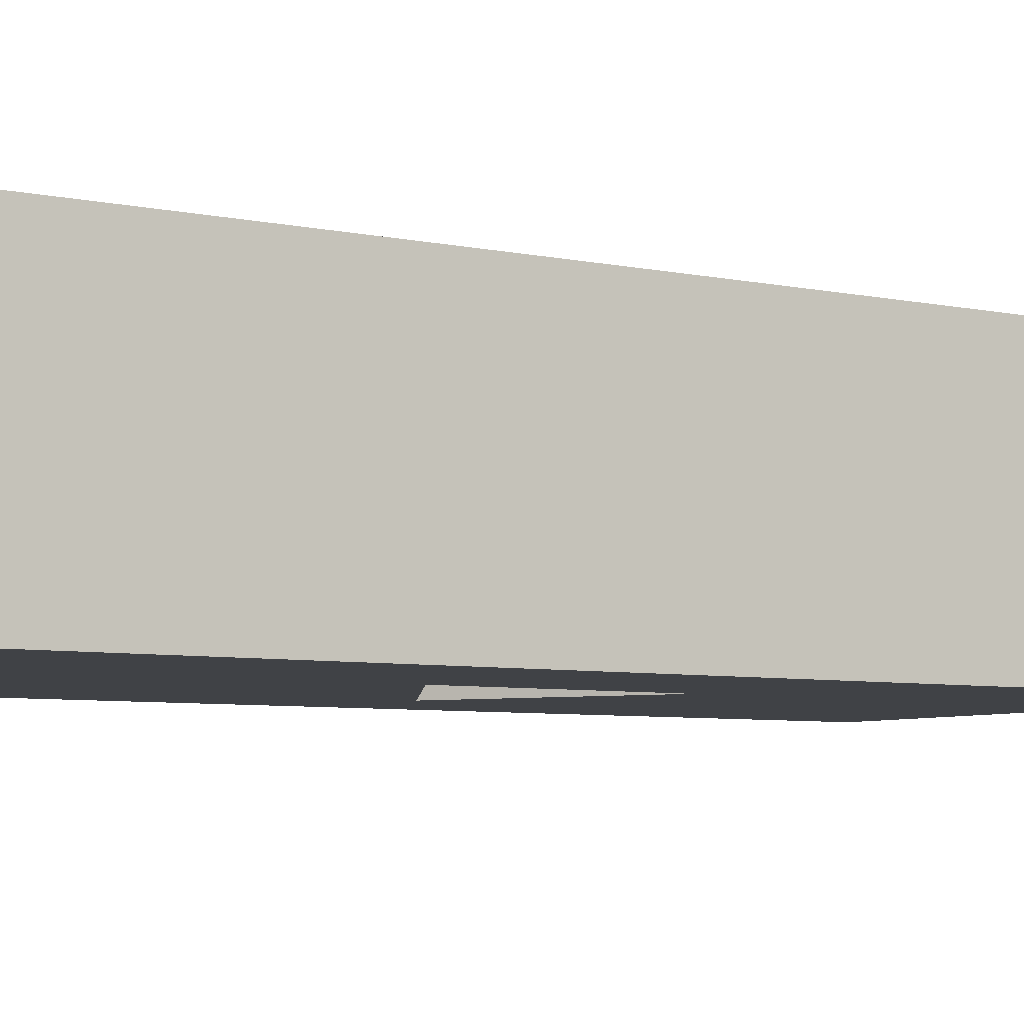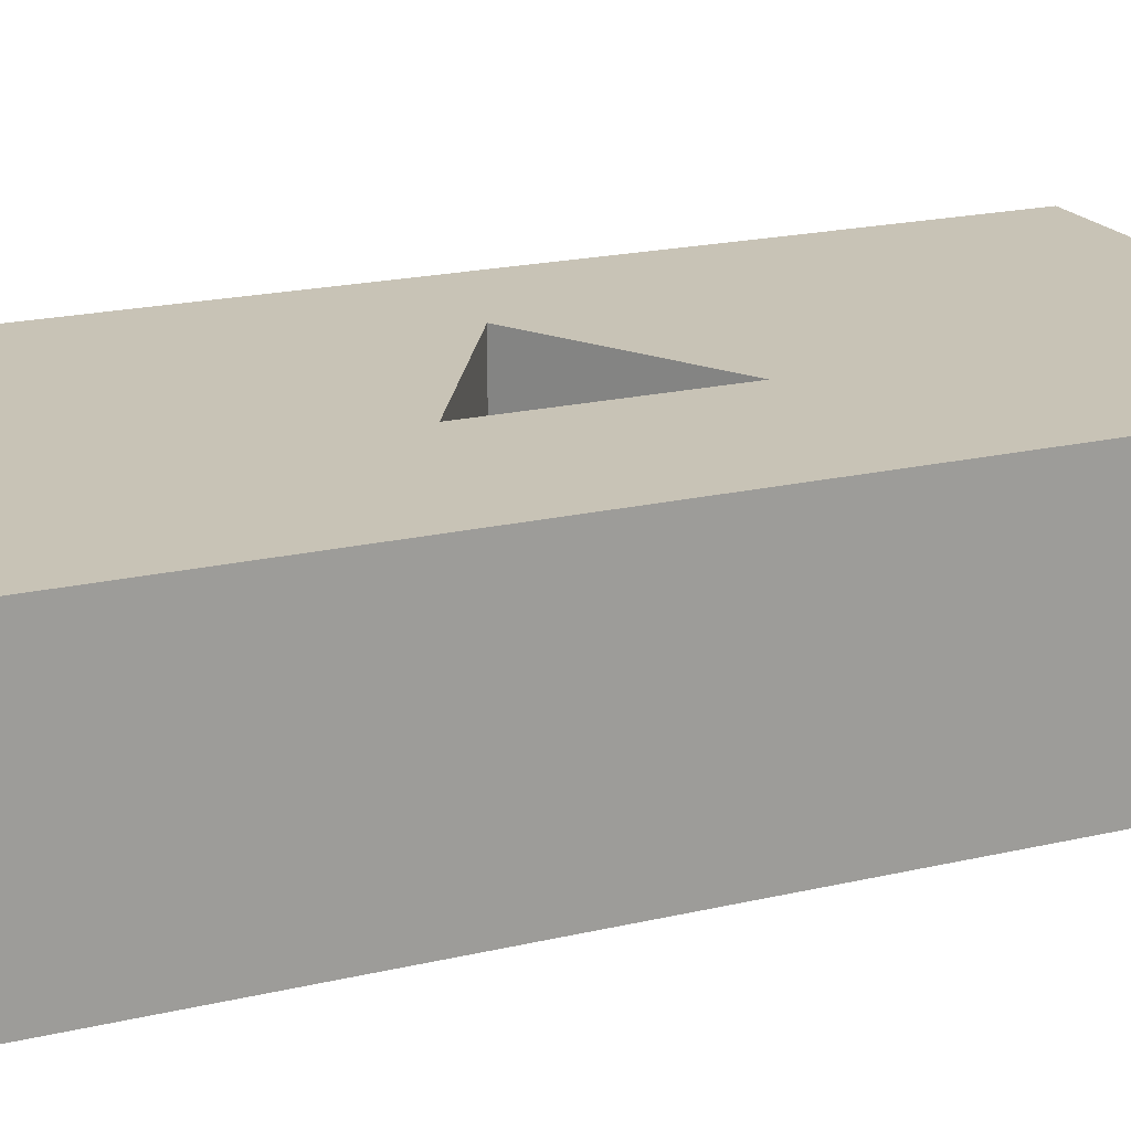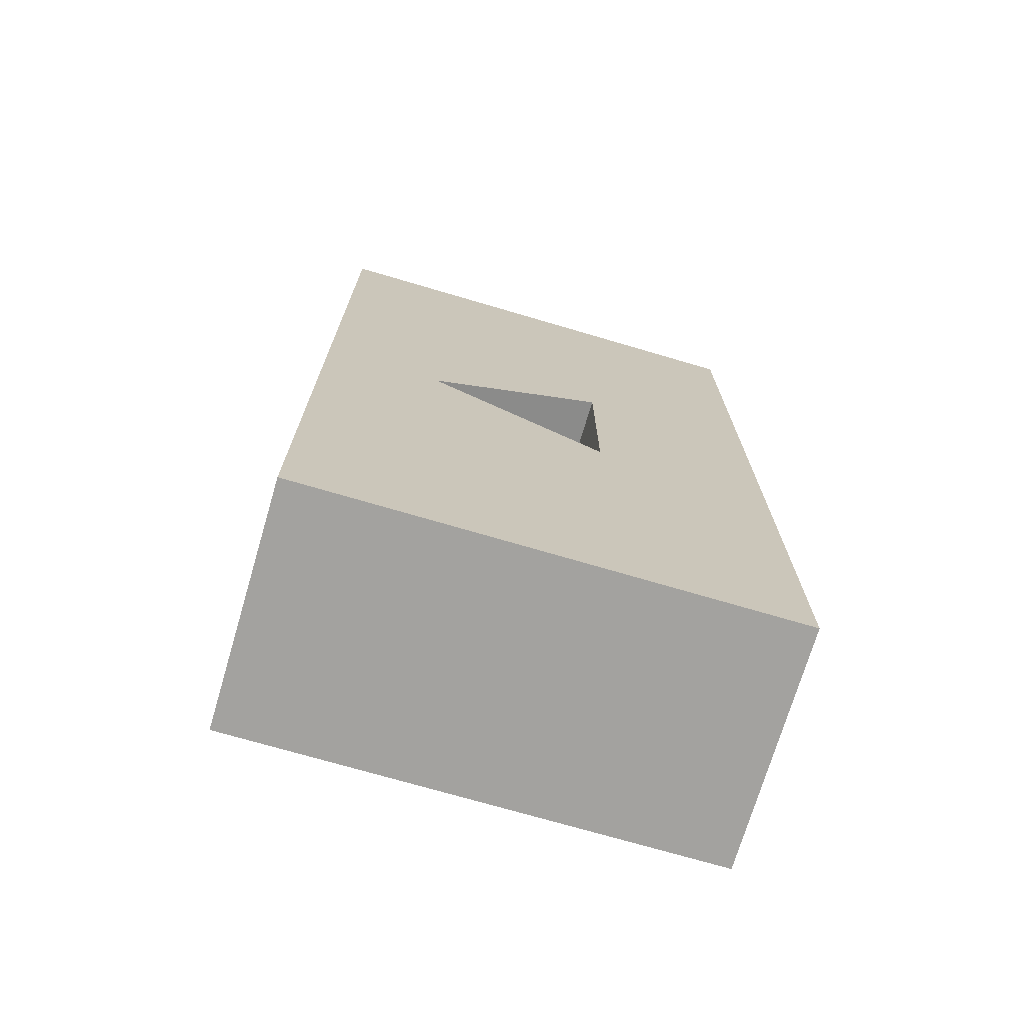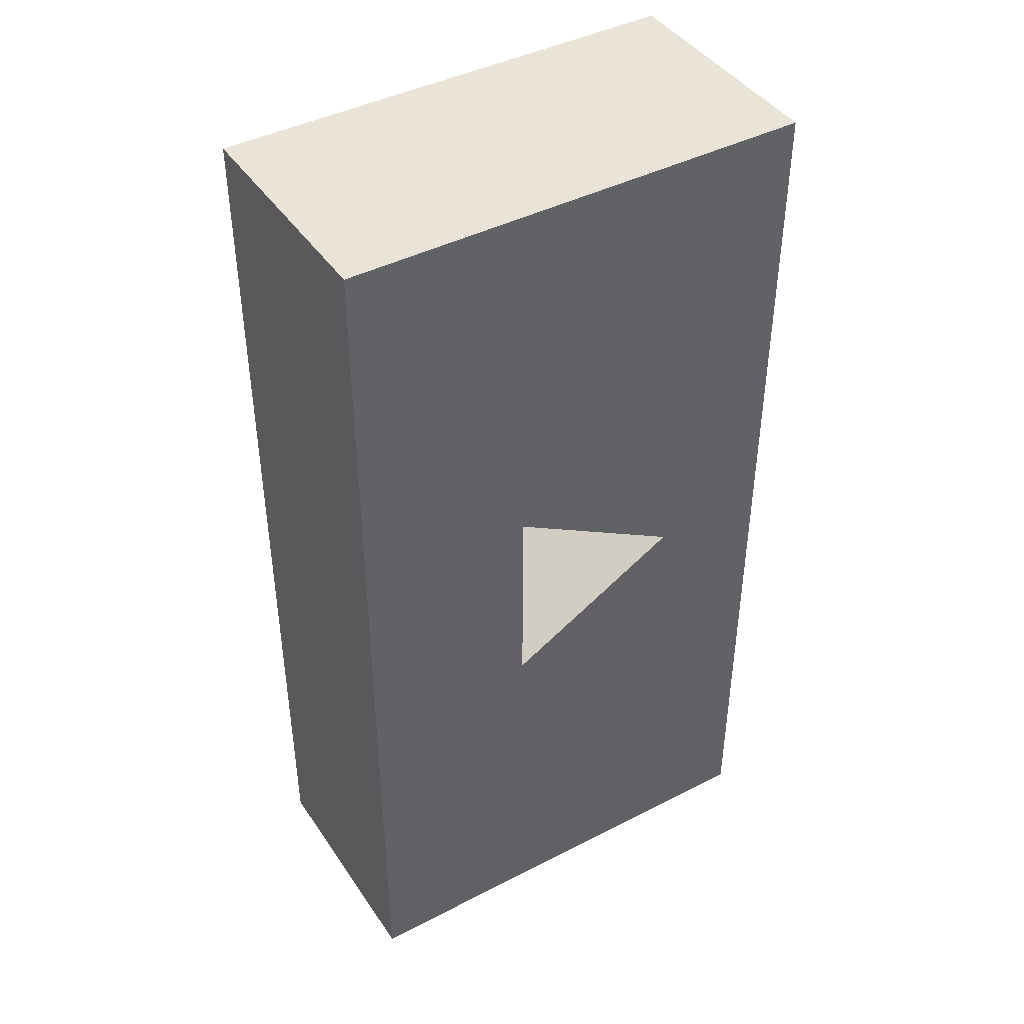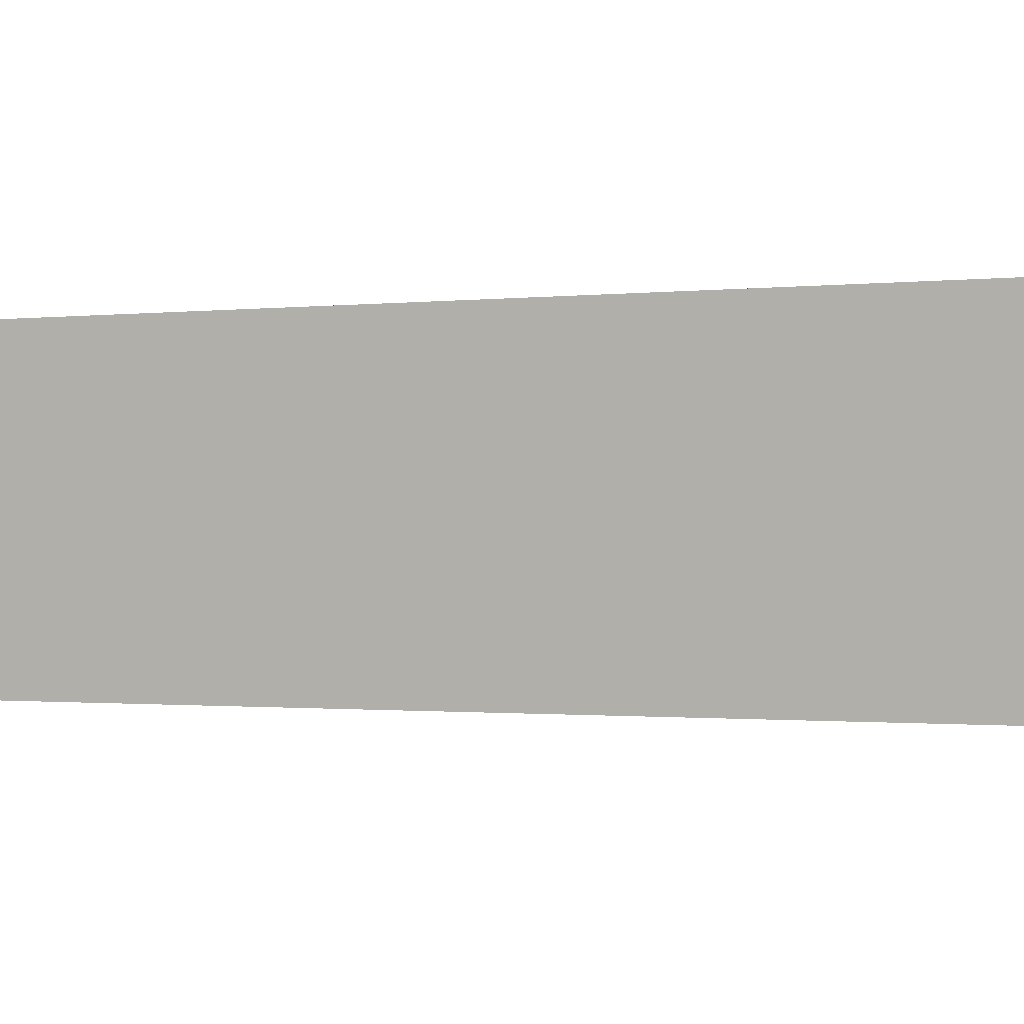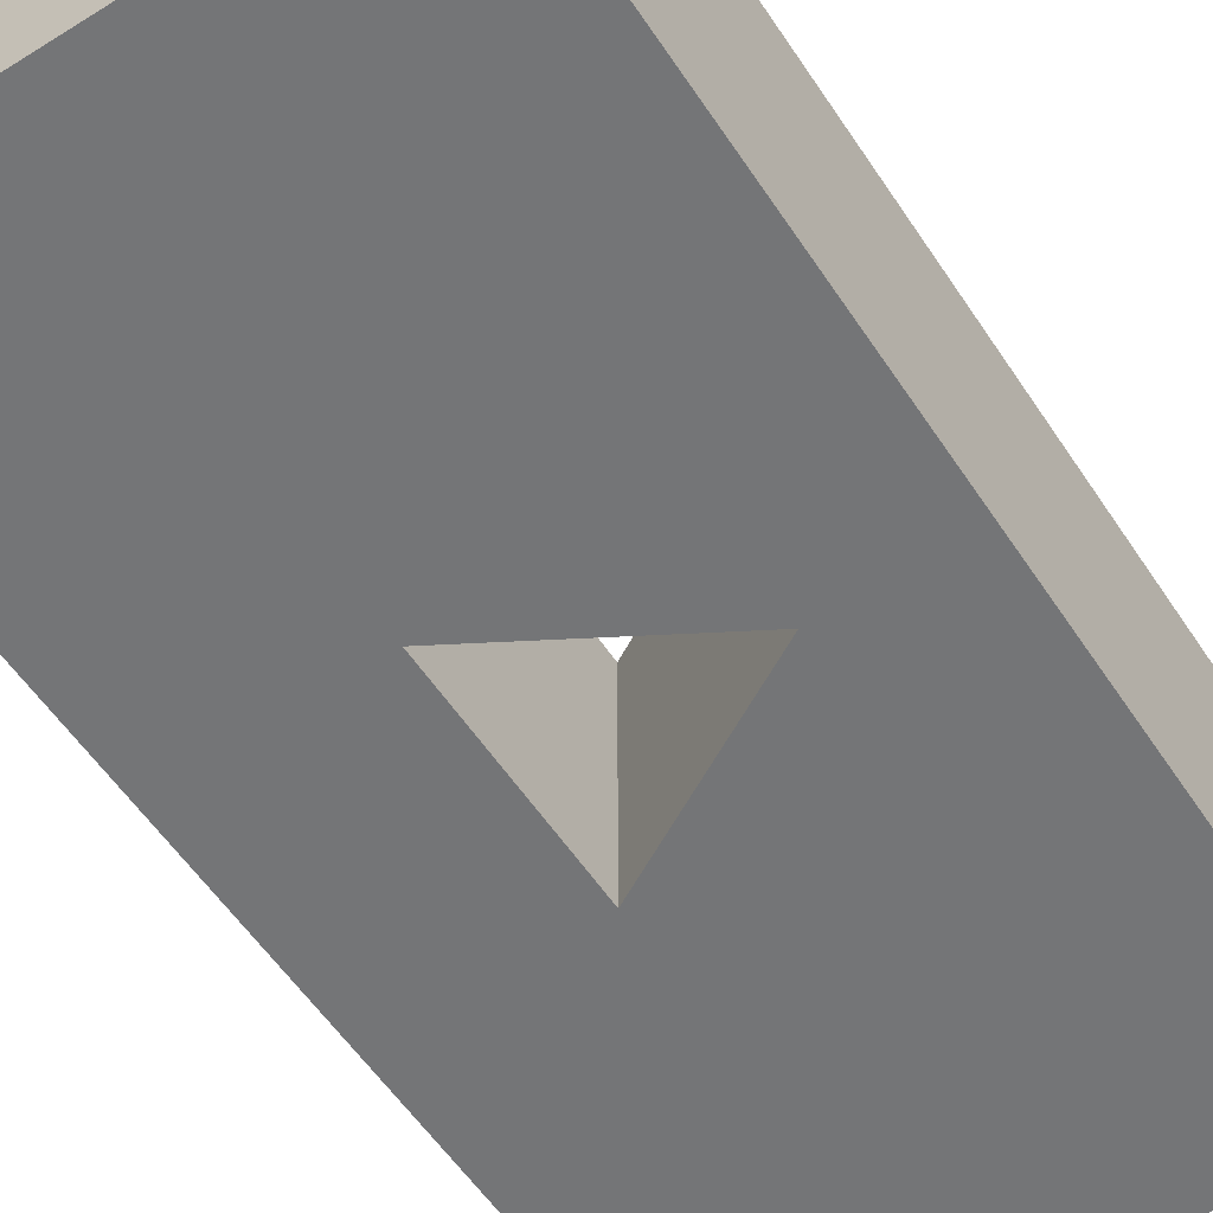
<metadata>
{"format":"obj","ext":"obj","renderer":"f3d","projection":"perspective","resolution":1024,"background":"white","views":[{"elev":-6.1,"azim":-123.3,"up":"+Z"},{"elev":19.5,"azim":-113.8,"up":"+Z"},{"elev":-72.4,"azim":163.6,"up":"+Y"},{"elev":42.9,"azim":-31.4,"up":"+Y"},{"elev":-0.8,"azim":-63.0,"up":"+Z"},{"elev":-56.5,"azim":33.1,"up":"+Z"}]}
</metadata>
<code>
o holed-cuboid_w-10.00_l-20.00_h-5.00_s-3_d-5.00
v 0 0 0
v 0 5.67 0
v 10 0 0
v 10 11.44 0
v 0 20 0
v 3.75 7.835 0
v 3.75 20 0
v 7.5 10 0
v 3.75 12.17 0
v 10 20 0
v 10 0 5
v 0 5.67 5
v 0 0 5
v 10 11.44 5
v 3.75 7.835 5
v 0 20 5
v 3.75 20 5
v 3.75 12.17 5
v 7.5 10 5
v 10 20 5
f 1 2 3
f 4 3 2
f 5 6 2
f 7 6 5
f 8 9 4
f 7 10 9
f 10 4 9
f 11 12 13
f 14 12 11
f 12 15 16
f 17 16 15
f 14 18 19
f 20 18 14
f 17 18 20
f 8 15 19
f 6 15 8
f 6 18 15
f 9 18 6
f 9 19 18
f 8 19 9
f 11 1 3
f 13 1 11
f 20 5 16
f 10 5 20
f 16 1 13
f 5 1 16
f 20 3 10
f 11 3 20

</code>
